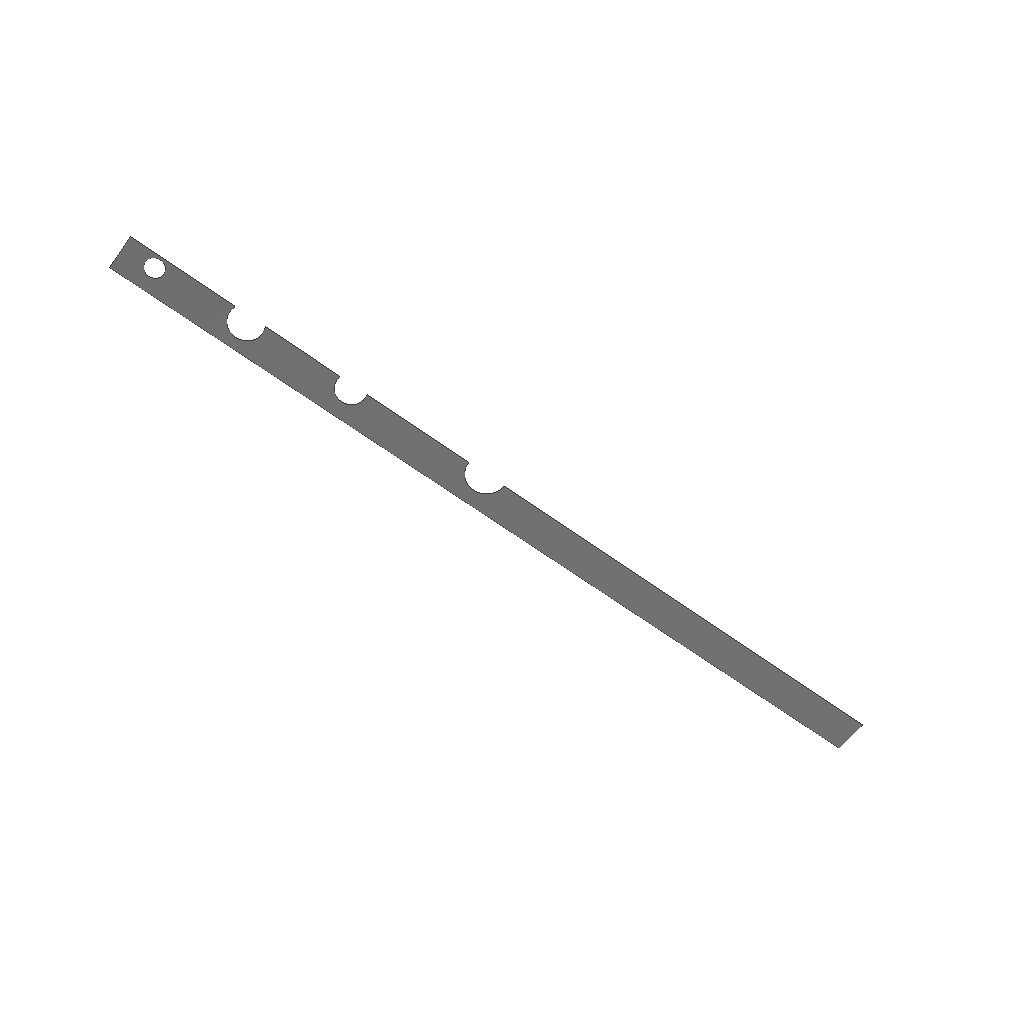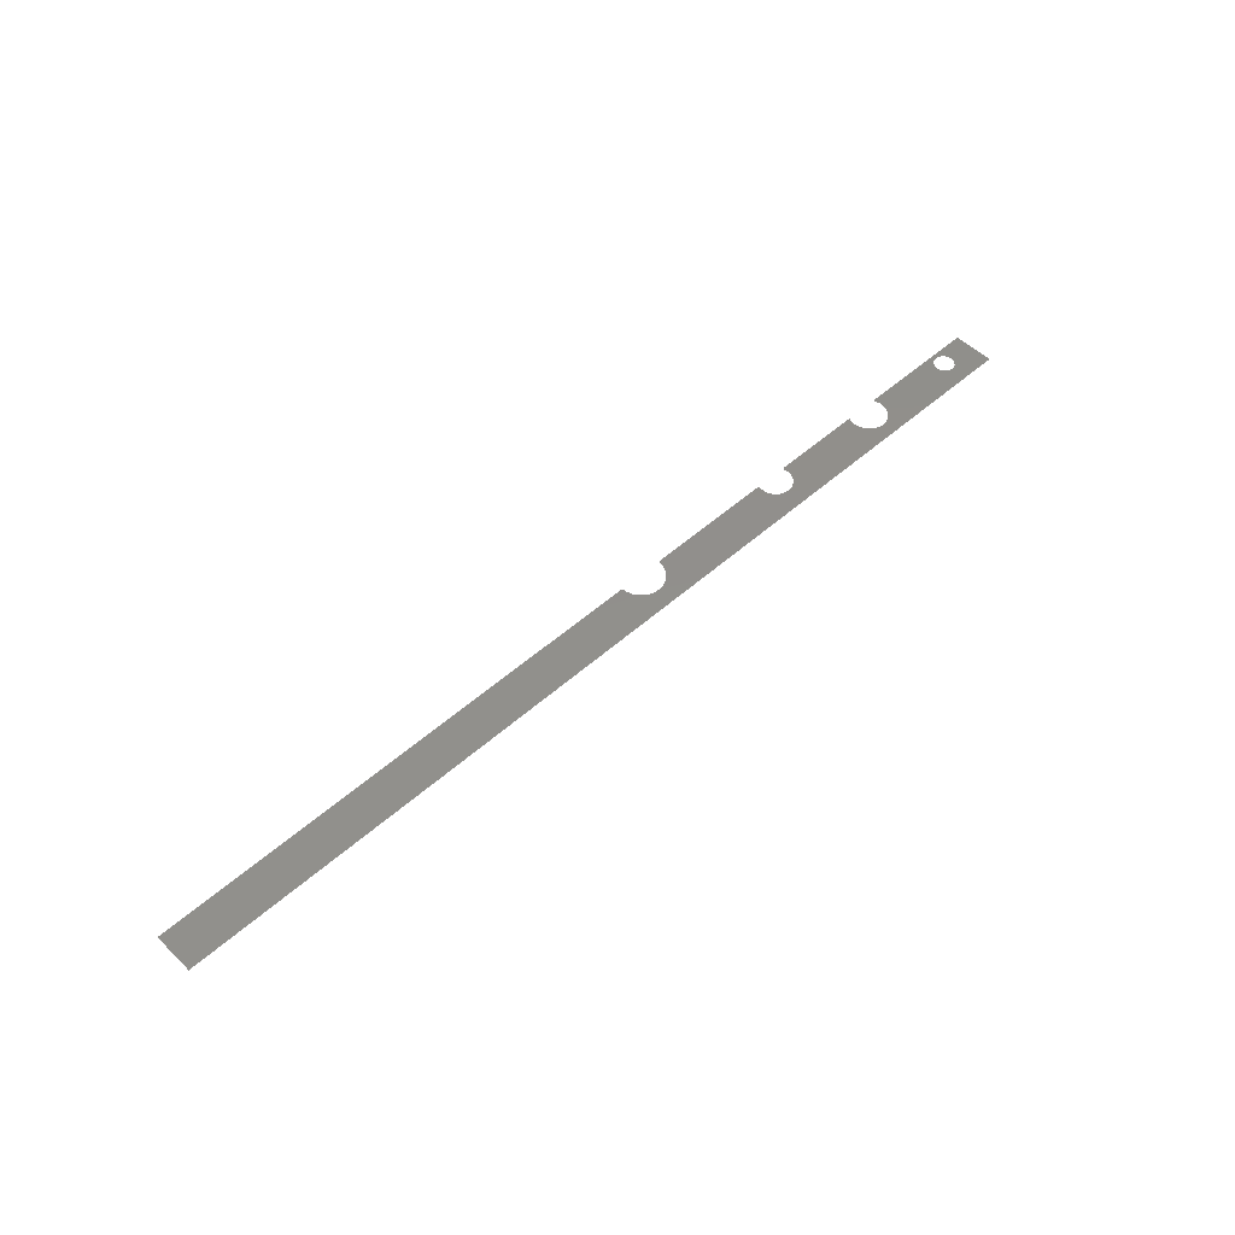
<metadata>
{"format":"step","ext":"step","renderer":"f3d","projection":"perspective","resolution":1024,"background":"white","views":[{"elev":-62.0,"azim":143.1,"up":"+Z"},{"elev":51.8,"azim":-43.9,"up":"+Z"}]}
</metadata>
<code>
ISO-10303-21;
DATA;
#1 = APPLICATION_PROTOCOL_DEFINITION('international standard',
  'automotive_design',2000,#2);
#2 = APPLICATION_CONTEXT(
  'core data for automotive mechanical design processes');
#3 = SHAPE_DEFINITION_REPRESENTATION(#4,#10);
#4 = PRODUCT_DEFINITION_SHAPE('','',#5);
#5 = PRODUCT_DEFINITION('design','',#6,#9);
#6 = PRODUCT_DEFINITION_FORMATION('','',#7);
#7 = PRODUCT('Open CASCADE STEP translator 7.7 179',
  'Open CASCADE STEP translator 7.7 179','',(#8));
#8 = PRODUCT_CONTEXT('',#2,'mechanical');
#9 = PRODUCT_DEFINITION_CONTEXT('part definition',#2,'design');
#10 = MANIFOLD_SURFACE_SHAPE_REPRESENTATION('',(#11,#15),#258);
#11 = AXIS2_PLACEMENT_3D('',#12,#13,#14);
#12 = CARTESIAN_POINT('',(0,0,0));
#13 = DIRECTION('',(0,0,1));
#14 = DIRECTION('',(1,0,-0));
#15 = SHELL_BASED_SURFACE_MODEL('',(#16));
#16 = OPEN_SHELL('',(#17));
#17 = ADVANCED_FACE('',(#18,#239),#33,.T.);
#18 = FACE_BOUND('',#19,.T.);
#19 = EDGE_LOOP('',(#20,#44,#60,#76,#92,#108,#124,#141,#158,#174,#191,
    #208,#224));
#20 = ORIENTED_EDGE('',*,*,#21,.F.);
#21 = EDGE_CURVE('',#22,#24,#26,.T.);
#22 = VERTEX_POINT('',#23);
#23 = CARTESIAN_POINT('',(5.85,0.4606,0));
#24 = VERTEX_POINT('',#25);
#25 = CARTESIAN_POINT('',(6.386,0.4585,0));
#26 = SURFACE_CURVE('',#27,(#32),.PCURVE_S1);
#27 = ELLIPSE('',#28,0.2677,0.2677);
#28 = AXIS2_PLACEMENT_3D('',#29,#30,#31);
#29 = CARTESIAN_POINT('',(6.118,0.4585,0));
#30 = DIRECTION('',(0,0,1));
#31 = DIRECTION('',(1,0,-0));
#32 = PCURVE('',#33,#38);
#33 = PLANE('',#34);
#34 = AXIS2_PLACEMENT_3D('',#35,#36,#37);
#35 = CARTESIAN_POINT('',(5.562,0.2303,0));
#36 = DIRECTION('',(0,0,1));
#37 = DIRECTION('',(1,0,-0));
#38 = DEFINITIONAL_REPRESENTATION('',(#39),#43);
#39 = CIRCLE('',#40,0.2677);
#40 = AXIS2_PLACEMENT_2D('',#41,#42);
#41 = CARTESIAN_POINT('',(0.5555,0.2282));
#42 = DIRECTION('',(1,0));
#43 = ( GEOMETRIC_REPRESENTATION_CONTEXT(2) 
PARAMETRIC_REPRESENTATION_CONTEXT() REPRESENTATION_CONTEXT('2D SPACE',''
  ) );
#44 = ORIENTED_EDGE('',*,*,#45,.T.);
#45 = EDGE_CURVE('',#22,#46,#48,.T.);
#46 = VERTEX_POINT('',#47);
#47 = CARTESIAN_POINT('',(0,0.4606,0));
#48 = SURFACE_CURVE('',#49,(#53),.PCURVE_S1);
#49 = LINE('',#50,#51);
#50 = CARTESIAN_POINT('',(11.12,0.4606,0));
#51 = VECTOR('',#52,1);
#52 = DIRECTION('',(-1,0,0));
#53 = PCURVE('',#33,#54);
#54 = DEFINITIONAL_REPRESENTATION('',(#55),#59);
#55 = LINE('',#56,#57);
#56 = CARTESIAN_POINT('',(5.562,0.2303));
#57 = VECTOR('',#58,1);
#58 = DIRECTION('',(-1,0));
#59 = ( GEOMETRIC_REPRESENTATION_CONTEXT(2) 
PARAMETRIC_REPRESENTATION_CONTEXT() REPRESENTATION_CONTEXT('2D SPACE',''
  ) );
#60 = ORIENTED_EDGE('',*,*,#61,.T.);
#61 = EDGE_CURVE('',#46,#62,#64,.T.);
#62 = VERTEX_POINT('',#63);
#63 = CARTESIAN_POINT('',(0,0,0));
#64 = SURFACE_CURVE('',#65,(#69),.PCURVE_S1);
#65 = LINE('',#66,#67);
#66 = CARTESIAN_POINT('',(0,0.4606,0));
#67 = VECTOR('',#68,1);
#68 = DIRECTION('',(0,-1,0));
#69 = PCURVE('',#33,#70);
#70 = DEFINITIONAL_REPRESENTATION('',(#71),#75);
#71 = LINE('',#72,#73);
#72 = CARTESIAN_POINT('',(-5.562,0.2303));
#73 = VECTOR('',#74,1);
#74 = DIRECTION('',(0,-1));
#75 = ( GEOMETRIC_REPRESENTATION_CONTEXT(2) 
PARAMETRIC_REPRESENTATION_CONTEXT() REPRESENTATION_CONTEXT('2D SPACE',''
  ) );
#76 = ORIENTED_EDGE('',*,*,#77,.T.);
#77 = EDGE_CURVE('',#62,#78,#80,.T.);
#78 = VERTEX_POINT('',#79);
#79 = CARTESIAN_POINT('',(11.12,0,0));
#80 = SURFACE_CURVE('',#81,(#85),.PCURVE_S1);
#81 = LINE('',#82,#83);
#82 = CARTESIAN_POINT('',(0,0,0));
#83 = VECTOR('',#84,1);
#84 = DIRECTION('',(1,0,0));
#85 = PCURVE('',#33,#86);
#86 = DEFINITIONAL_REPRESENTATION('',(#87),#91);
#87 = LINE('',#88,#89);
#88 = CARTESIAN_POINT('',(-5.562,-0.2303));
#89 = VECTOR('',#90,1);
#90 = DIRECTION('',(1,0));
#91 = ( GEOMETRIC_REPRESENTATION_CONTEXT(2) 
PARAMETRIC_REPRESENTATION_CONTEXT() REPRESENTATION_CONTEXT('2D SPACE',''
  ) );
#92 = ORIENTED_EDGE('',*,*,#93,.T.);
#93 = EDGE_CURVE('',#78,#94,#96,.T.);
#94 = VERTEX_POINT('',#95);
#95 = CARTESIAN_POINT('',(11.12,0.4606,0));
#96 = SURFACE_CURVE('',#97,(#101),.PCURVE_S1);
#97 = LINE('',#98,#99);
#98 = CARTESIAN_POINT('',(11.12,0,0));
#99 = VECTOR('',#100,1);
#100 = DIRECTION('',(0,1,0));
#101 = PCURVE('',#33,#102);
#102 = DEFINITIONAL_REPRESENTATION('',(#103),#107);
#103 = LINE('',#104,#105);
#104 = CARTESIAN_POINT('',(5.562,-0.2303));
#105 = VECTOR('',#106,1);
#106 = DIRECTION('',(0,1));
#107 = ( GEOMETRIC_REPRESENTATION_CONTEXT(2) 
PARAMETRIC_REPRESENTATION_CONTEXT() REPRESENTATION_CONTEXT('2D SPACE',''
  ) );
#108 = ORIENTED_EDGE('',*,*,#109,.T.);
#109 = EDGE_CURVE('',#94,#110,#112,.T.);
#110 = VERTEX_POINT('',#111);
#111 = CARTESIAN_POINT('',(9.717,0.4606,0));
#112 = SURFACE_CURVE('',#113,(#117),.PCURVE_S1);
#113 = LINE('',#114,#115);
#114 = CARTESIAN_POINT('',(11.12,0.4606,0));
#115 = VECTOR('',#116,1);
#116 = DIRECTION('',(-1,0,0));
#117 = PCURVE('',#33,#118);
#118 = DEFINITIONAL_REPRESENTATION('',(#119),#123);
#119 = LINE('',#120,#121);
#120 = CARTESIAN_POINT('',(5.562,0.2303));
#121 = VECTOR('',#122,1);
#122 = DIRECTION('',(-1,0));
#123 = ( GEOMETRIC_REPRESENTATION_CONTEXT(2) 
PARAMETRIC_REPRESENTATION_CONTEXT() REPRESENTATION_CONTEXT('2D SPACE',''
  ) );
#124 = ORIENTED_EDGE('',*,*,#125,.F.);
#125 = EDGE_CURVE('',#126,#110,#128,.T.);
#126 = VERTEX_POINT('',#127);
#127 = CARTESIAN_POINT('',(9.738,0.3665,0));
#128 = SURFACE_CURVE('',#129,(#134),.PCURVE_S1);
#129 = ELLIPSE('',#130,0.2252,0.2252);
#130 = AXIS2_PLACEMENT_3D('',#131,#132,#133);
#131 = CARTESIAN_POINT('',(9.513,0.3665,0));
#132 = DIRECTION('',(0,0,1));
#133 = DIRECTION('',(1,0,-0));
#134 = PCURVE('',#33,#135);
#135 = DEFINITIONAL_REPRESENTATION('',(#136),#140);
#136 = CIRCLE('',#137,0.2252);
#137 = AXIS2_PLACEMENT_2D('',#138,#139);
#138 = CARTESIAN_POINT('',(3.95,0.1362));
#139 = DIRECTION('',(1,0));
#140 = ( GEOMETRIC_REPRESENTATION_CONTEXT(2) 
PARAMETRIC_REPRESENTATION_CONTEXT() REPRESENTATION_CONTEXT('2D SPACE',''
  ) );
#141 = ORIENTED_EDGE('',*,*,#142,.F.);
#142 = EDGE_CURVE('',#143,#126,#145,.T.);
#143 = VERTEX_POINT('',#144);
#144 = CARTESIAN_POINT('',(9.308,0.4606,0));
#145 = SURFACE_CURVE('',#146,(#151),.PCURVE_S1);
#146 = ELLIPSE('',#147,0.2252,0.2252);
#147 = AXIS2_PLACEMENT_3D('',#148,#149,#150);
#148 = CARTESIAN_POINT('',(9.513,0.3665,0));
#149 = DIRECTION('',(0,0,1));
#150 = DIRECTION('',(1,0,-0));
#151 = PCURVE('',#33,#152);
#152 = DEFINITIONAL_REPRESENTATION('',(#153),#157);
#153 = CIRCLE('',#154,0.2252);
#154 = AXIS2_PLACEMENT_2D('',#155,#156);
#155 = CARTESIAN_POINT('',(3.95,0.1362));
#156 = DIRECTION('',(1,0));
#157 = ( GEOMETRIC_REPRESENTATION_CONTEXT(2) 
PARAMETRIC_REPRESENTATION_CONTEXT() REPRESENTATION_CONTEXT('2D SPACE',''
  ) );
#158 = ORIENTED_EDGE('',*,*,#159,.T.);
#159 = EDGE_CURVE('',#143,#160,#162,.T.);
#160 = VERTEX_POINT('',#161);
#161 = CARTESIAN_POINT('',(8.256,0.4606,0));
#162 = SURFACE_CURVE('',#163,(#167),.PCURVE_S1);
#163 = LINE('',#164,#165);
#164 = CARTESIAN_POINT('',(11.12,0.4606,0));
#165 = VECTOR('',#166,1);
#166 = DIRECTION('',(-1,0,0));
#167 = PCURVE('',#33,#168);
#168 = DEFINITIONAL_REPRESENTATION('',(#169),#173);
#169 = LINE('',#170,#171);
#170 = CARTESIAN_POINT('',(5.562,0.2303));
#171 = VECTOR('',#172,1);
#172 = DIRECTION('',(-1,0));
#173 = ( GEOMETRIC_REPRESENTATION_CONTEXT(2) 
PARAMETRIC_REPRESENTATION_CONTEXT() REPRESENTATION_CONTEXT('2D SPACE',''
  ) );
#174 = ORIENTED_EDGE('',*,*,#175,.F.);
#175 = EDGE_CURVE('',#176,#160,#178,.T.);
#176 = VERTEX_POINT('',#177);
#177 = CARTESIAN_POINT('',(8.265,0.3998,0));
#178 = SURFACE_CURVE('',#179,(#184),.PCURVE_S1);
#179 = ELLIPSE('',#180,0.199,0.199);
#180 = AXIS2_PLACEMENT_3D('',#181,#182,#183);
#181 = CARTESIAN_POINT('',(8.066,0.3998,0));
#182 = DIRECTION('',(0,0,1));
#183 = DIRECTION('',(1,0,-0));
#184 = PCURVE('',#33,#185);
#185 = DEFINITIONAL_REPRESENTATION('',(#186),#190);
#186 = CIRCLE('',#187,0.199);
#187 = AXIS2_PLACEMENT_2D('',#188,#189);
#188 = CARTESIAN_POINT('',(2.504,0.1695));
#189 = DIRECTION('',(1,0));
#190 = ( GEOMETRIC_REPRESENTATION_CONTEXT(2) 
PARAMETRIC_REPRESENTATION_CONTEXT() REPRESENTATION_CONTEXT('2D SPACE',''
  ) );
#191 = ORIENTED_EDGE('',*,*,#192,.F.);
#192 = EDGE_CURVE('',#193,#176,#195,.T.);
#193 = VERTEX_POINT('',#194);
#194 = CARTESIAN_POINT('',(7.877,0.4606,0));
#195 = SURFACE_CURVE('',#196,(#201),.PCURVE_S1);
#196 = ELLIPSE('',#197,0.199,0.199);
#197 = AXIS2_PLACEMENT_3D('',#198,#199,#200);
#198 = CARTESIAN_POINT('',(8.066,0.3998,0));
#199 = DIRECTION('',(0,0,1));
#200 = DIRECTION('',(1,0,-0));
#201 = PCURVE('',#33,#202);
#202 = DEFINITIONAL_REPRESENTATION('',(#203),#207);
#203 = CIRCLE('',#204,0.199);
#204 = AXIS2_PLACEMENT_2D('',#205,#206);
#205 = CARTESIAN_POINT('',(2.504,0.1695));
#206 = DIRECTION('',(1,0));
#207 = ( GEOMETRIC_REPRESENTATION_CONTEXT(2) 
PARAMETRIC_REPRESENTATION_CONTEXT() REPRESENTATION_CONTEXT('2D SPACE',''
  ) );
#208 = ORIENTED_EDGE('',*,*,#209,.T.);
#209 = EDGE_CURVE('',#193,#210,#212,.T.);
#210 = VERTEX_POINT('',#211);
#211 = CARTESIAN_POINT('',(6.386,0.4606,0));
#212 = SURFACE_CURVE('',#213,(#217),.PCURVE_S1);
#213 = LINE('',#214,#215);
#214 = CARTESIAN_POINT('',(11.12,0.4606,0));
#215 = VECTOR('',#216,1);
#216 = DIRECTION('',(-1,0,0));
#217 = PCURVE('',#33,#218);
#218 = DEFINITIONAL_REPRESENTATION('',(#219),#223);
#219 = LINE('',#220,#221);
#220 = CARTESIAN_POINT('',(5.562,0.2303));
#221 = VECTOR('',#222,1);
#222 = DIRECTION('',(-1,0));
#223 = ( GEOMETRIC_REPRESENTATION_CONTEXT(2) 
PARAMETRIC_REPRESENTATION_CONTEXT() REPRESENTATION_CONTEXT('2D SPACE',''
  ) );
#224 = ORIENTED_EDGE('',*,*,#225,.F.);
#225 = EDGE_CURVE('',#24,#210,#226,.T.);
#226 = SURFACE_CURVE('',#227,(#232),.PCURVE_S1);
#227 = ELLIPSE('',#228,0.2677,0.2677);
#228 = AXIS2_PLACEMENT_3D('',#229,#230,#231);
#229 = CARTESIAN_POINT('',(6.118,0.4585,0));
#230 = DIRECTION('',(0,0,1));
#231 = DIRECTION('',(1,0,-0));
#232 = PCURVE('',#33,#233);
#233 = DEFINITIONAL_REPRESENTATION('',(#234),#238);
#234 = CIRCLE('',#235,0.2677);
#235 = AXIS2_PLACEMENT_2D('',#236,#237);
#236 = CARTESIAN_POINT('',(0.5555,0.2282));
#237 = DIRECTION('',(1,0));
#238 = ( GEOMETRIC_REPRESENTATION_CONTEXT(2) 
PARAMETRIC_REPRESENTATION_CONTEXT() REPRESENTATION_CONTEXT('2D SPACE',''
  ) );
#239 = FACE_BOUND('',#240,.T.);
#240 = EDGE_LOOP('',(#241));
#241 = ORIENTED_EDGE('',*,*,#242,.F.);
#242 = EDGE_CURVE('',#243,#243,#245,.T.);
#243 = VERTEX_POINT('',#244);
#244 = CARTESIAN_POINT('',(10.84,0.3021,0));
#245 = SURFACE_CURVE('',#246,(#251),.PCURVE_S1);
#246 = ELLIPSE('',#247,0.1238,0.1238);
#247 = AXIS2_PLACEMENT_3D('',#248,#249,#250);
#248 = CARTESIAN_POINT('',(10.71,0.3021,0));
#249 = DIRECTION('',(0,0,1));
#250 = DIRECTION('',(1,0,-0));
#251 = PCURVE('',#33,#252);
#252 = DEFINITIONAL_REPRESENTATION('',(#253),#257);
#253 = CIRCLE('',#254,0.1238);
#254 = AXIS2_PLACEMENT_2D('',#255,#256);
#255 = CARTESIAN_POINT('',(5.149,0.07174));
#256 = DIRECTION('',(1,0));
#257 = ( GEOMETRIC_REPRESENTATION_CONTEXT(2) 
PARAMETRIC_REPRESENTATION_CONTEXT() REPRESENTATION_CONTEXT('2D SPACE',''
  ) );
#258 = ( GEOMETRIC_REPRESENTATION_CONTEXT(3) 
GLOBAL_UNCERTAINTY_ASSIGNED_CONTEXT((#262)) GLOBAL_UNIT_ASSIGNED_CONTEXT
((#259,#260,#261)) REPRESENTATION_CONTEXT('Context #1',
  '3D Context with UNIT and UNCERTAINTY') );
#259 = ( LENGTH_UNIT() NAMED_UNIT(*) SI_UNIT(.MILLI.,.METRE.) );
#260 = ( NAMED_UNIT(*) PLANE_ANGLE_UNIT() SI_UNIT($,.RADIAN.) );
#261 = ( NAMED_UNIT(*) SI_UNIT($,.STERADIAN.) SOLID_ANGLE_UNIT() );
#262 = UNCERTAINTY_MEASURE_WITH_UNIT(LENGTH_MEASURE(1e-07),#259,
  'distance_accuracy_value','confusion accuracy');
#263 = PRODUCT_RELATED_PRODUCT_CATEGORY('part',$,(#7));
ENDSEC;
END-ISO-10303-21;

</code>
